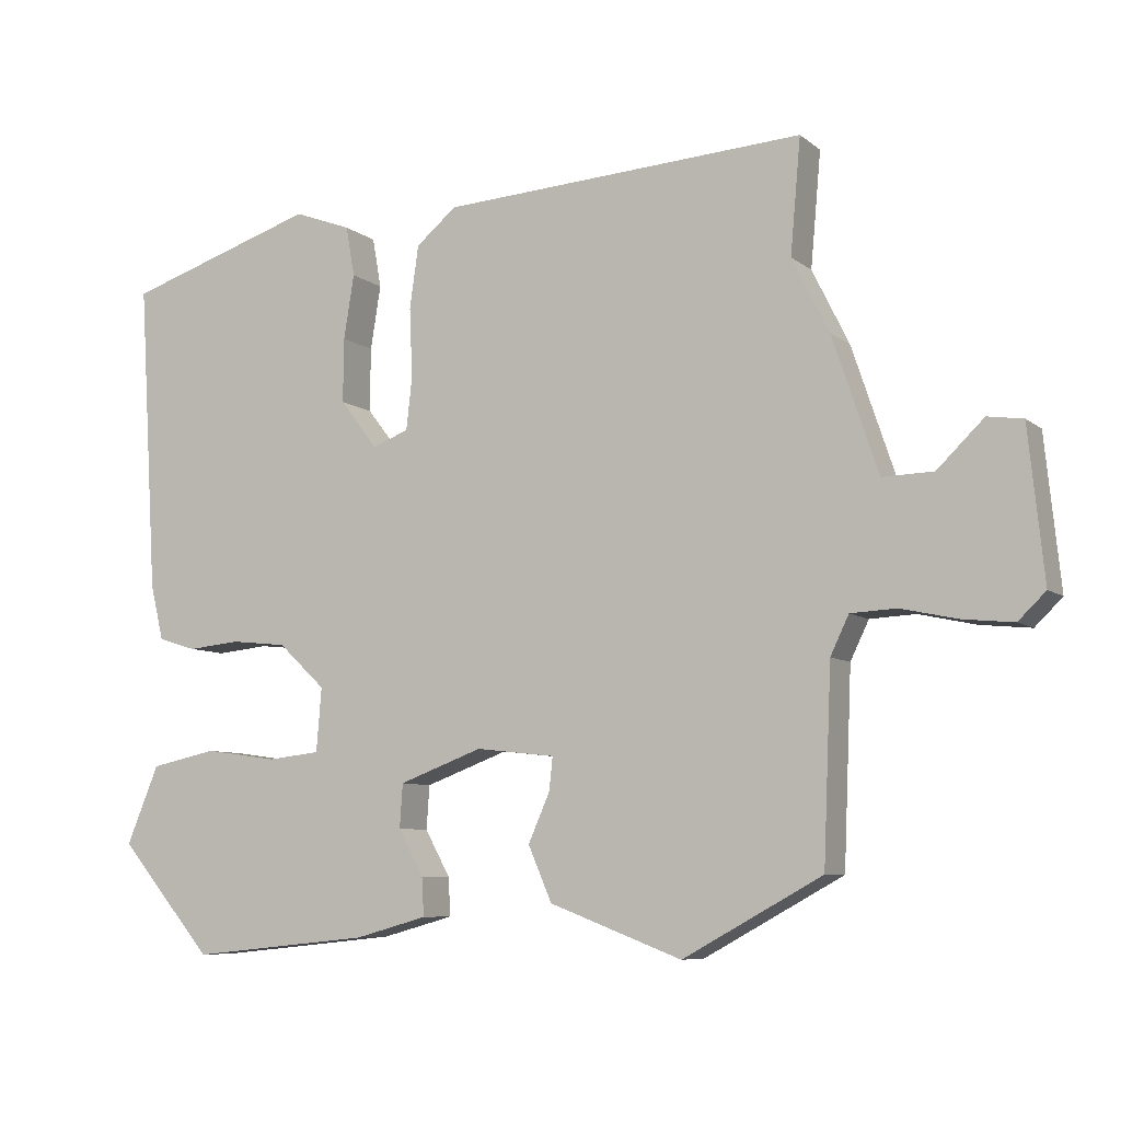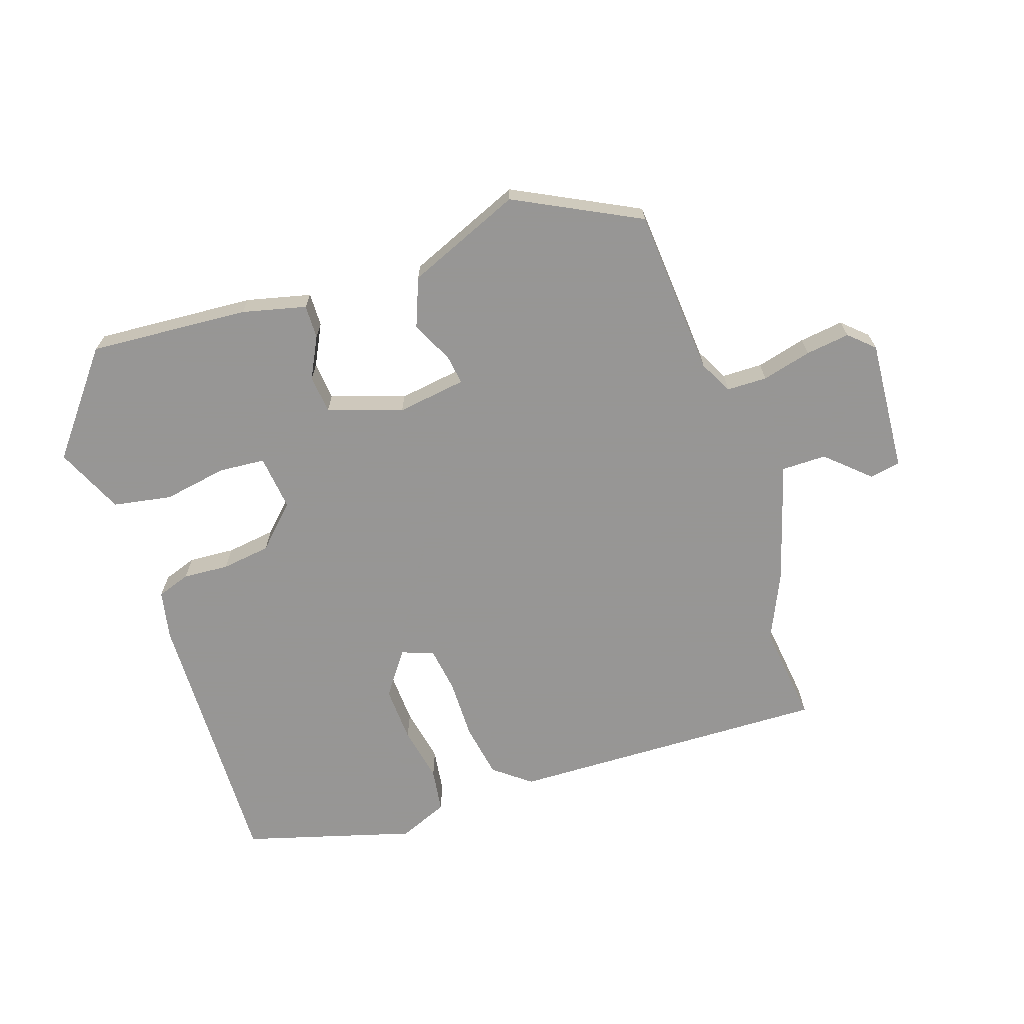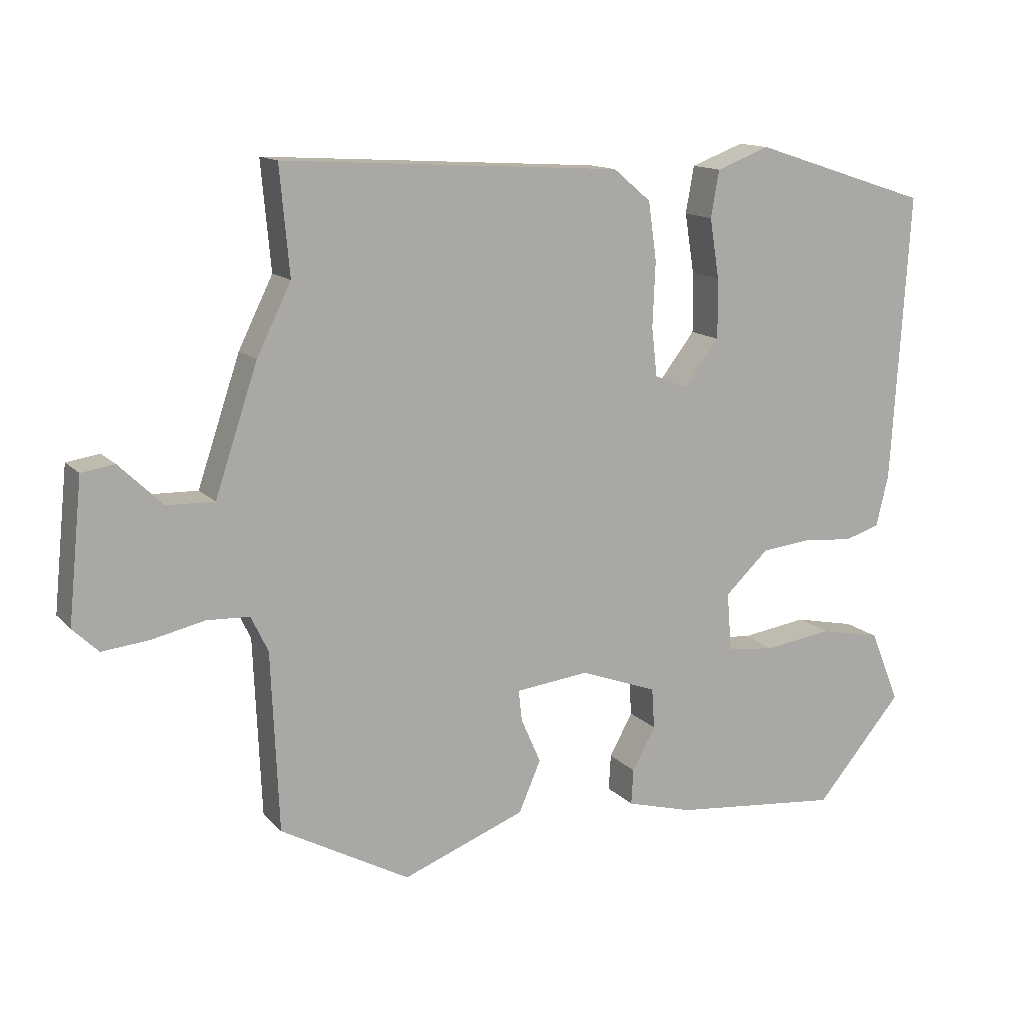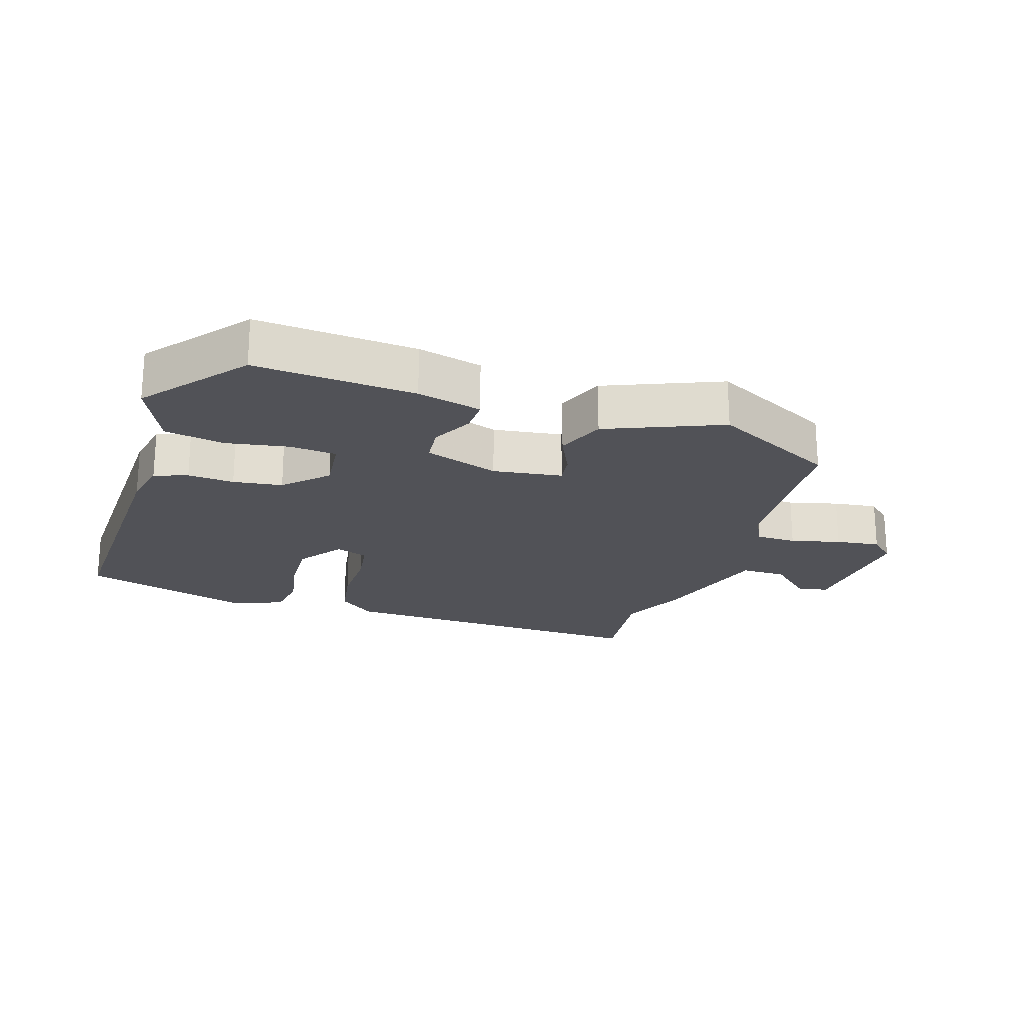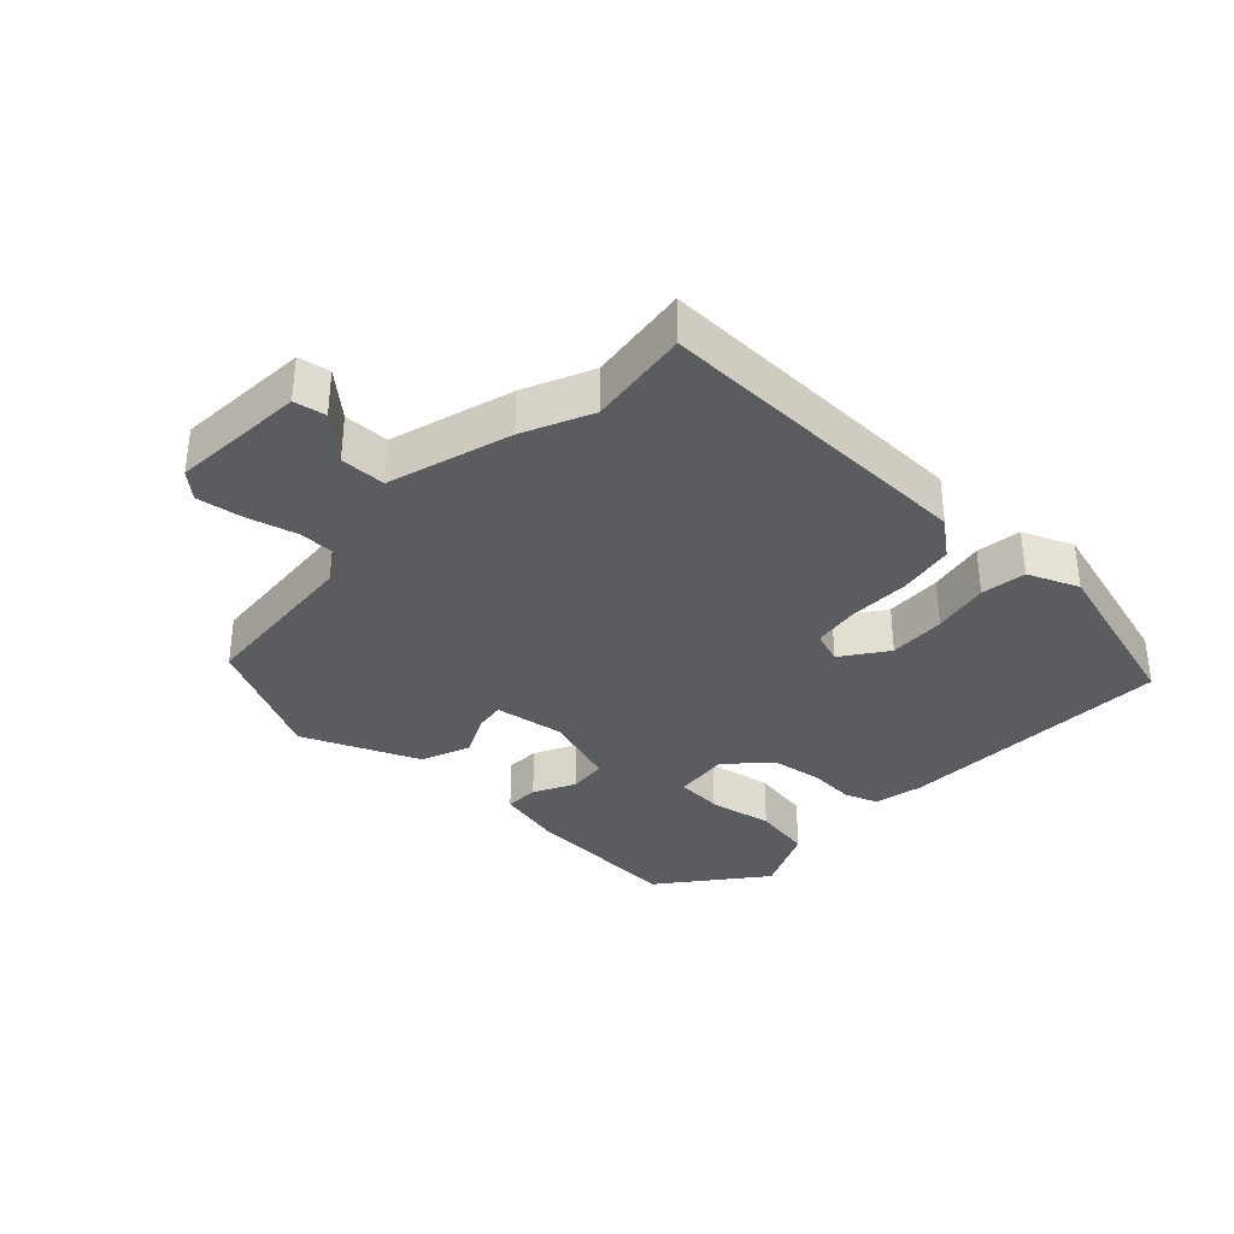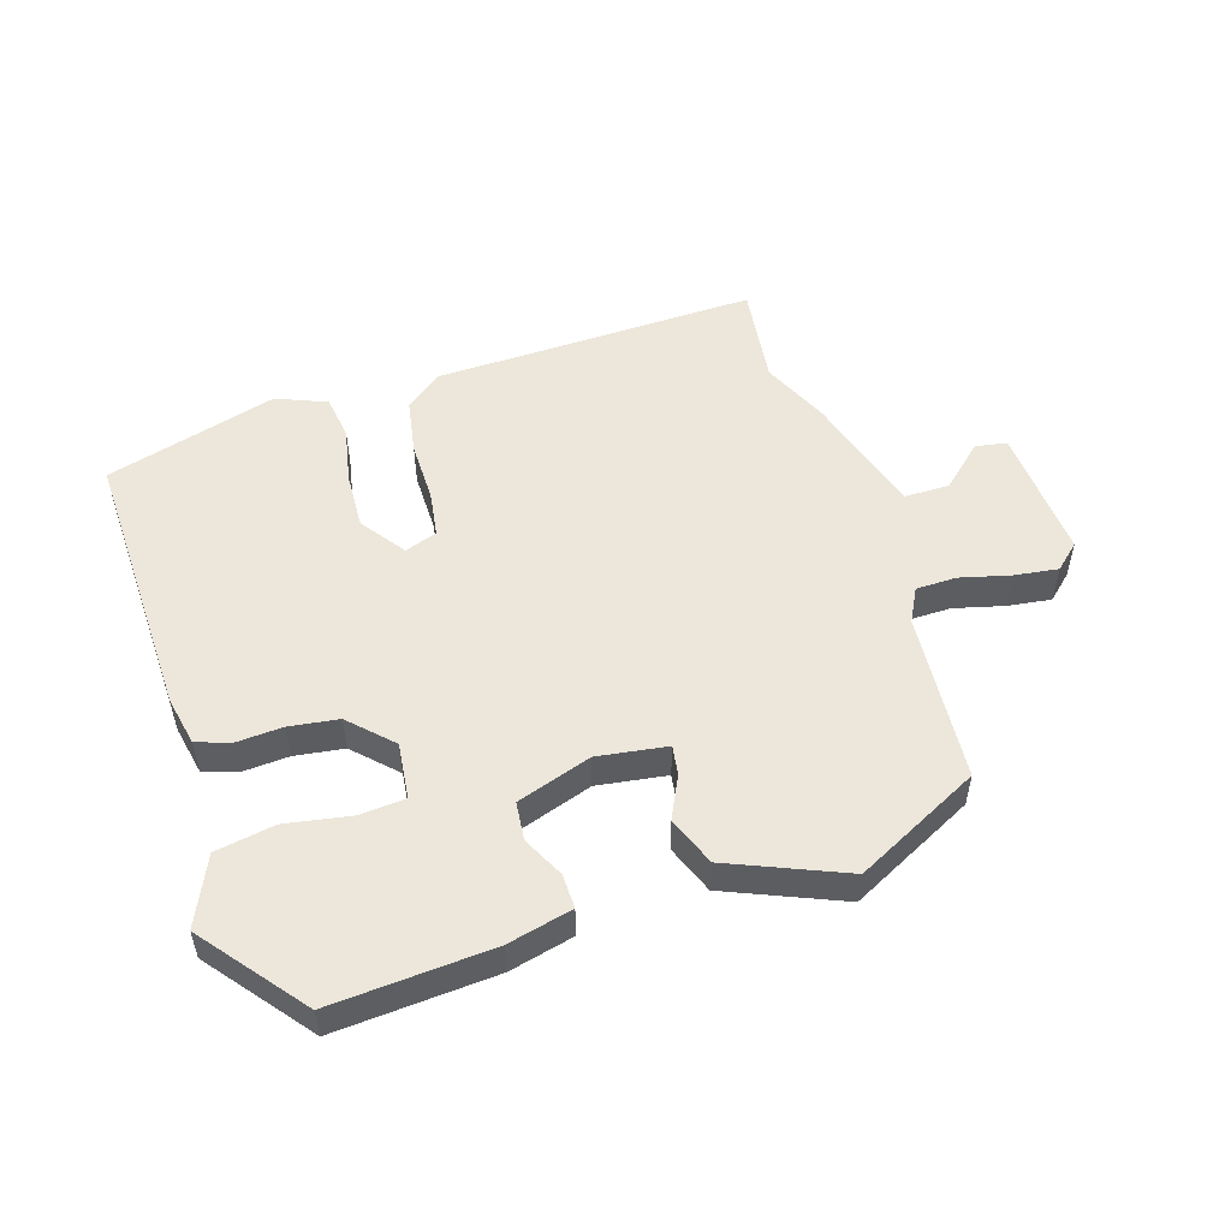
<metadata>
{"format":"obj","ext":"obj","renderer":"f3d","projection":"perspective","resolution":1024,"background":"white","views":[{"elev":-7.6,"azim":-153.1,"up":"+Z"},{"elev":-67.8,"azim":-159.7,"up":"+Y"},{"elev":13.6,"azim":-26.2,"up":"+Z"},{"elev":-21.5,"azim":163.8,"up":"+Y"},{"elev":-34.4,"azim":-41.2,"up":"+Y"},{"elev":52.6,"azim":164.4,"up":"+Y"}]}
</metadata>
<code>
v 0.374 0.07 -0.495
v 0.129 0.07 -0.47
v 0.031 0.07 -0.443
v 0.034 0.07 -0.391
v 0.068 0.07 -0.329
v 0.064 0.07 -0.27
v -0.049 0.07 -0.228
v -0.156 0.07 -0.24
v -0.151 0.07 -0.285
v -0.122 0.07 -0.351
v -0.154 0.07 -0.425
v -0.333 0.07 -0.493
v -0.521 0.07 -0.39
v -0.532 0.07 -0.13
v -0.557 0.07 -0.078
v -0.619 0.07 -0.075
v -0.696 0.07 -0.092
v -0.764 0.07 -0.099
v -0.801 0.07 -0.063
v -0.78 0.07 0.141
v -0.732 0.07 0.148
v -0.669 0.07 0.087
v -0.6 0.07 0.085
v -0.538 0.07 0.269
v -0.488 0.07 0.37
v -0.502 0.07 0.525
v -0.008 0.07 0.495
v 0.047 0.07 0.449
v 0.059 0.07 0.364
v 0.055 0.07 0.27
v 0.063 0.07 0.199
v 0.112 0.07 0.18
v 0.163 0.07 0.246
v 0.162 0.07 0.333
v 0.148 0.07 0.42
v 0.16 0.07 0.488
v 0.238 0.07 0.517
v 0.498 0.07 0.433
v 0.472 0.07 0.012
v 0.454 0.07 -0.063
v 0.402 0.07 -0.079
v 0.331 0.07 -0.072
v 0.255 0.07 -0.08
v 0.191 0.07 -0.14
v 0.198 0.07 -0.226
v 0.269 0.07 -0.234
v 0.368 0.07 -0.22
v 0.458 0.07 -0.239
v 0.502 0.07 -0.345
v 0.374 0 -0.495
v 0.129 0 -0.47
v 0.031 0 -0.443
v 0.034 0 -0.391
v 0.068 0 -0.329
v 0.064 0 -0.27
v -0.049 0 -0.228
v -0.156 0 -0.24
v -0.151 0 -0.285
v -0.122 0 -0.351
v -0.154 0 -0.425
v -0.333 0 -0.493
v -0.521 0 -0.39
v -0.532 0 -0.13
v -0.557 0 -0.078
v -0.619 0 -0.075
v -0.696 0 -0.092
v -0.764 0 -0.099
v -0.801 0 -0.063
v -0.78 0 0.141
v -0.732 0 0.148
v -0.669 0 0.087
v -0.6 0 0.085
v -0.538 0 0.269
v -0.488 0 0.37
v -0.502 0 0.525
v -0.008 0 0.495
v 0.047 0 0.449
v 0.059 0 0.364
v 0.055 0 0.27
v 0.063 0 0.199
v 0.112 0 0.18
v 0.163 0 0.246
v 0.162 0 0.333
v 0.148 0 0.42
v 0.16 0 0.488
v 0.238 0 0.517
v 0.498 0 0.433
v 0.472 0 0.012
v 0.454 0 -0.063
v 0.402 0 -0.079
v 0.331 0 -0.072
v 0.255 0 -0.08
v 0.191 0 -0.14
v 0.198 0 -0.226
v 0.269 0 -0.234
v 0.368 0 -0.22
v 0.458 0 -0.239
v 0.502 0 -0.345
f 3 4 5
f 2 3 5
f 1 2 5
f 49 1 5
f 48 49 5
f 47 48 5
f 46 47 5
f 45 46 5 6
f 44 45 6 7
f 43 44 7 8
f 40 41 42
f 39 40 42
f 38 39 42
f 37 38 42
f 36 37 42
f 35 36 42
f 34 35 42
f 33 34 42 43
f 32 33 43 8
f 28 29 30
f 27 28 30
f 26 27 30
f 25 26 30
f 25 30 31
f 24 25 31
f 23 24 31
f 20 21 22
f 19 20 22
f 18 19 22
f 17 18 22
f 16 17 22
f 15 16 22 23
f 31 32 8
f 23 31 8
f 15 23 8
f 14 15 8
f 12 13 14
f 11 12 14
f 10 11 14
f 9 10 14
f 8 9 14
f 54 53 52
f 54 52 51
f 54 51 50
f 54 50 98
f 54 98 97
f 54 97 96
f 54 96 95
f 55 54 95 94
f 56 55 94 93
f 57 56 93 92
f 91 90 89
f 91 89 88
f 91 88 87
f 91 87 86
f 91 86 85
f 91 85 84
f 91 84 83
f 92 91 83 82
f 57 92 82 81
f 79 78 77
f 79 77 76
f 79 76 75
f 79 75 74
f 80 79 74
f 80 74 73
f 80 73 72
f 71 70 69
f 71 69 68
f 71 68 67
f 71 67 66
f 71 66 65
f 72 71 65 64
f 57 81 80
f 57 80 72
f 57 72 64
f 57 64 63
f 63 62 61
f 63 61 60
f 63 60 59
f 63 59 58
f 63 58 57
f 1 50 51 2
f 2 51 52 3
f 3 52 53 4
f 4 53 54 5
f 5 54 55 6
f 6 55 56 7
f 7 56 57 8
f 8 57 58 9
f 9 58 59 10
f 10 59 60 11
f 11 60 61 12
f 12 61 62 13
f 13 62 63 14
f 14 63 64 15
f 15 64 65 16
f 16 65 66 17
f 17 66 67 18
f 18 67 68 19
f 19 68 69 20
f 20 69 70 21
f 21 70 71 22
f 22 71 72 23
f 23 72 73 24
f 24 73 74 25
f 25 74 75 26
f 26 75 76 27
f 27 76 77 28
f 28 77 78 29
f 29 78 79 30
f 30 79 80 31
f 31 80 81 32
f 32 81 82 33
f 33 82 83 34
f 34 83 84 35
f 35 84 85 36
f 36 85 86 37
f 37 86 87 38
f 38 87 88 39
f 39 88 89 40
f 40 89 90 41
f 41 90 91 42
f 42 91 92 43
f 43 92 93 44
f 44 93 94 45
f 45 94 95 46
f 46 95 96 47
f 47 96 97 48
f 48 97 98 49
f 49 98 50 1

</code>
